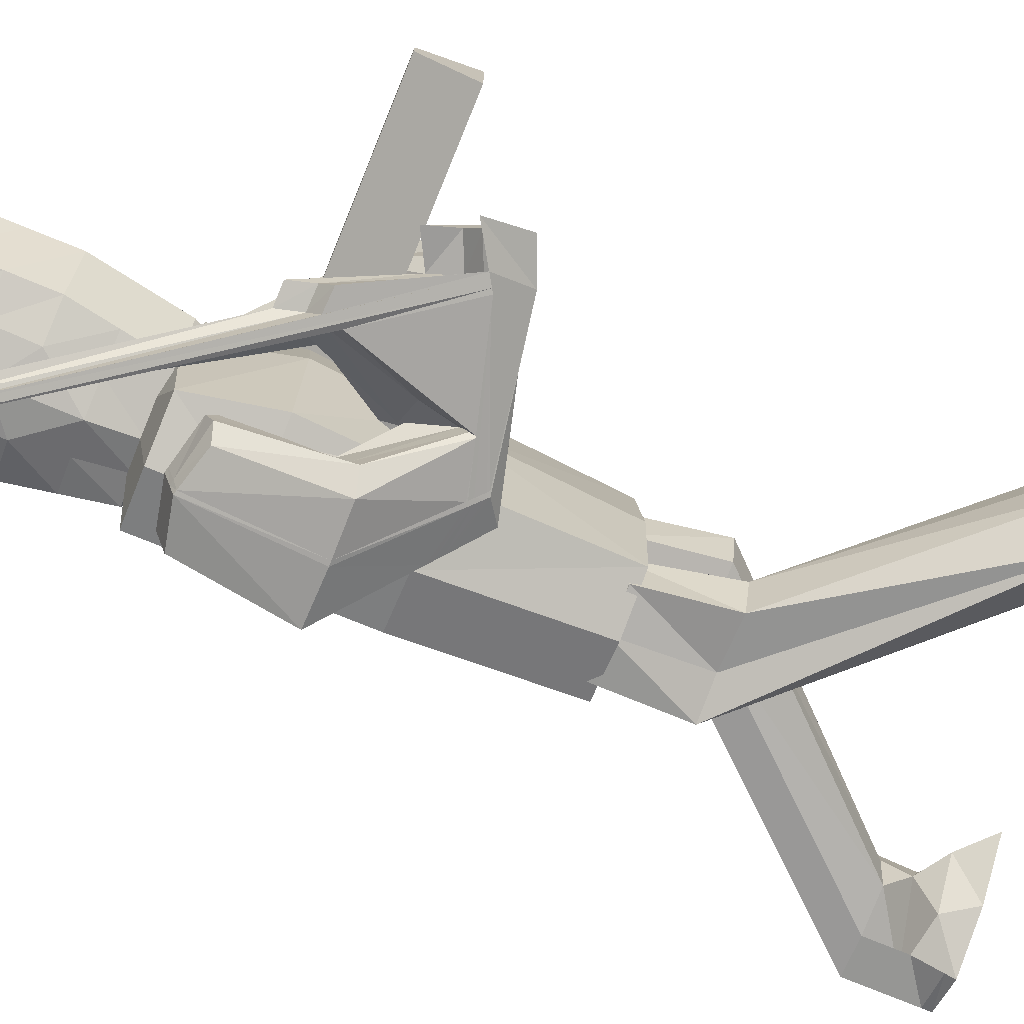
<metadata>
{"format":"obj","ext":"obj","renderer":"f3d","projection":"perspective","resolution":1024,"background":"white","views":[{"elev":-74.6,"azim":-112.2,"up":"+Z"}]}
</metadata>
<code>
o HEAD_cube.001
v -0.395 -1.387 0.5472
v -0.5294 0.09146 0.5472
v -0.4595 -1.387 -0.5192
v -0.5939 0.09146 -0.4933
v 0.4251 -1.387 0.5676
v 0.5552 0.09146 0.5676
v 0.4623 -1.387 -0.5387
v 0.5925 0.09146 -0.4982
v 0 -1.387 -0.6613
v 0 0.09146 -0.6613
v 0 -1.387 0.6429
v 0 0.09146 0.6429
v -0.5294 -0.648 0.5472
v -0.5939 -0.648 -0.5192
v 0.5925 -0.648 -0.5387
v 0.5552 -0.648 0.5676
v 0 -0.648 0.7406
v 0 -0.4262 -0.7049
v -0.6285 -1.387 -0.009176
v -0.7629 0.09146 -0.009176
v 0.522 -1.387 -0.009176
v 0.6521 0.09146 -0.009176
v 0 0.2816 -0.009176
v -0.0358 -1.984 -0.009176
v 0.6521 -0.648 -0.009176
v -0.7629 -0.648 -0.009176
v -0.5267 -1.018 -0.5192
v 0.5274 -1.018 -0.5387
v 0.4902 -1.018 0.5676
v 0 -1.018 0.6918
v 0 -1.018 -0.7303
v -0.4622 -1.018 0.5472
v -0.6957 -1.018 -0.009176
v 0.587 -1.018 -0.009176
v -0.5294 -0.2783 0.5472
v -0.5939 -0.2783 -0.5062
v 0.5925 -0.2783 -0.5185
v 0.5552 -0.2783 0.5676
v 0 -0.2783 0.6918
v 0 -0.2783 -0.7303
v 0.6521 -0.2783 -0.009176
v -0.7629 -0.2783 -0.009176
v -0.2298 -1.387 -0.5903
v -0.2647 0.09146 0.5951
v -0.297 0.09146 -0.5773
v -0.1975 -1.387 0.5951
v -0.297 -0.648 -0.6593
v -0.2647 -0.648 0.6439
v -0.2947 -1.984 -0.009176
v -0.3261 0.1865 -0.009176
v -0.2311 -1.018 0.6195
v -0.2634 -1.018 -0.6248
v -0.297 -0.2783 -0.6183
v -0.2647 -0.2783 0.6195
v 0.2962 0.09146 -0.5798
v 0.2125 -1.387 0.6053
v 0.2312 -1.387 -0.6
v 0.2776 0.09146 0.6053
v 0.2262 -0.4999 0.6893
v 0.2962 -0.648 -0.669
v 0.3261 0.1865 -0.009176
v 0.261 -1.745 -0.009176
v 0.2637 -1.018 -0.6345
v 0.2451 -1.018 0.6297
v 0.2776 -0.2783 0.6297
v 0.2962 -0.2783 -0.6244
f 42 4 36
f 55 37 66
f 22 38 41
f 44 35 54
f 62 5 56
f 50 2 44
f 23 58 61
f 24 46 49
f 65 12 39
f 53 10 40
f 47 31 52
f 64 17 30
f 48 32 51
f 34 16 29
f 60 28 63
f 33 14 27
f 13 33 32
f 15 34 28
f 43 24 49
f 55 23 61
f 4 50 45
f 7 62 57
f 8 41 37
f 2 42 35
f 28 21 7
f 32 19 1
f 19 27 3
f 63 7 57
f 21 29 5
f 51 1 46
f 56 30 11
f 52 9 43
f 35 26 13
f 37 25 15
f 53 18 47
f 59 39 17
f 54 13 48
f 41 16 25
f 66 15 60
f 26 36 14
f 39 48 17
f 14 53 47
f 3 52 43
f 30 46 11
f 45 23 10
f 3 49 19
f 17 51 30
f 27 47 52
f 36 45 53
f 49 1 19
f 23 44 12
f 12 54 39
f 18 66 60
f 38 59 16
f 5 64 56
f 31 57 9
f 9 62 24
f 8 61 22
f 31 60 63
f 16 64 29
f 38 58 65
f 61 6 22
f 62 11 24
f 10 66 40
f 42 20 4
f 55 8 37
f 22 6 38
f 44 2 35
f 62 21 5
f 50 20 2
f 23 12 58
f 24 11 46
f 65 58 12
f 53 45 10
f 47 18 31
f 64 59 17
f 48 13 32
f 34 25 16
f 60 15 28
f 33 26 14
f 13 26 33
f 15 25 34
f 43 9 24
f 55 10 23
f 4 20 50
f 7 21 62
f 8 22 41
f 2 20 42
f 28 34 21
f 32 33 19
f 19 33 27
f 63 28 7
f 21 34 29
f 51 32 1
f 56 64 30
f 52 31 9
f 35 42 26
f 37 41 25
f 53 40 18
f 59 65 39
f 54 35 13
f 41 38 16
f 66 37 15
f 26 42 36
f 39 54 48
f 14 36 53
f 3 27 52
f 30 51 46
f 45 50 23
f 3 43 49
f 17 48 51
f 27 14 47
f 36 4 45
f 49 46 1
f 23 50 44
f 12 44 54
f 18 40 66
f 38 65 59
f 5 29 64
f 31 63 57
f 9 57 62
f 8 55 61
f 31 18 60
f 16 59 64
f 38 6 58
f 61 58 6
f 62 56 11
f 10 55 66
o BODY_cube.002
v -0.3927 -4.335 0.8398
v -0.3927 -1.436 1.007
v -0.4405 -4.335 -0.8322
v -0.4405 -1.438 -1.029
v 0.4118 -4.335 0.8603
v 0.4118 -1.436 1.028
v 0.4394 -4.335 -0.8518
v 0.4394 -1.438 -1.049
v 0 -4.335 -0.9743
v 0 -1.438 -1.171
v 0 -4.335 0.9356
v 0 -1.436 1.103
v -0.5095 -2.097 1.007
v -0.568 -2.097 -1.029
v 0.4394 -2.097 -1.049
v 0.4118 -2.097 1.028
v 0 -2.097 1.103
v 0 -2.097 -1.171
v -0.4837 -4.335 -0.009176
v -0.4837 -1.358 -0.009176
v 0.4837 -4.335 -0.009176
v 0.4837 -1.358 -0.009176
v 0 -1.243 -0.009176
v 0 -4.335 -0.009176
v 0.4837 -2.097 -0.009176
v -0.6576 -2.097 -0.009176
v -0.5139 -3.047 -1.029
v 0.4394 -3.047 -1.049
v 0.4118 -3.047 1.028
v 0 -3.047 1.103
v 0 -3.047 -1.171
v -0.4599 -3.047 1.007
v -0.5838 -3.047 -0.009176
v 0.4837 -3.047 -0.009176
f 92 70 80
f 76 81 84
f 91 72 82
f 83 68 79
f 90 71 77
f 89 68 78
f 89 72 88
f 90 67 85
f 72 83 82
f 70 84 80
f 93 84 97
f 82 96 95
f 83 98 96
f 91 95 100
f 84 94 97
f 99 80 93
f 79 99 98
f 81 100 94
f 69 90 85
f 74 89 88
f 70 89 76
f 73 90 75
f 74 91 81
f 79 86 92
f 73 100 87
f 67 99 85
f 99 69 85
f 75 94 73
f 100 71 87
f 96 67 77
f 95 77 71
f 69 97 75
f 92 86 70
f 76 74 81
f 91 88 72
f 83 78 68
f 90 87 71
f 89 86 68
f 89 78 72
f 90 77 67
f 72 78 83
f 70 76 84
f 93 80 84
f 82 83 96
f 83 79 98
f 91 82 95
f 84 81 94
f 99 92 80
f 79 92 99
f 81 91 100
f 69 75 90
f 74 76 89
f 70 86 89
f 73 87 90
f 74 88 91
f 79 68 86
f 73 94 100
f 67 98 99
f 99 93 69
f 75 97 94
f 100 95 71
f 96 98 67
f 95 96 77
f 69 93 97
o leg1_cube
v -2.169 -7.296 -0.5145
v -0.2854 -4.273 -0.2254
v -2.111 -7.287 -0.7645
v -0.3202 -4.266 -0.8902
v -1.325 -7.296 -0.2614
v 0.2993 -4.273 -0.2187
v -1.305 -7.287 -0.9392
v 0.3194 -4.266 -0.8965
v -1.625 -7.286 -1.103
v 0 -4.265 -0.9365
v -1.625 -7.297 -0.1326
v 0 -4.273 -0.1941
v -0.3703 -4.963 -0.2351
v -0.4129 -4.953 -0.8999
v 0.3194 -4.953 -0.9062
v 0.2993 -4.963 -0.2284
v 0 -4.963 -0.2038
v 0 -4.953 -0.8375
v -2.508 -7.292 -0.5999
v -0.3516 -4.187 -0.556
v -1.273 -7.292 -0.5999
v 0.3516 -4.187 -0.556
v 0 -4.067 -0.5543
v -1.625 -7.349 -0.5998
v 0.3516 -4.958 -0.5669
v -0.5104 -4.958 -0.5669
v -1.957 -6.99 -0.9286
v -1.305 -6.99 -0.935
v -1.325 -6.999 -0.2572
v -1.625 -6.999 -0.2326
v -1.625 -6.989 -0.975
v -1.921 -6.999 -0.2639
v -1.992 -6.894 -0.5957
v -1.273 -6.994 -0.5957
v -1.933 -6.664 -0.2591
v -1.97 -6.654 -0.9239
v -1.305 -6.654 -0.9303
v -1.325 -6.664 -0.2524
v -1.625 -6.664 -0.1015
v -1.625 -6.653 -1.154
v -1.987 -6.659 -0.5909
v -1.141 -6.659 -0.5909
v -2.199 -7.05 -0.7635
v -1.305 -7.213 -0.9382
v -1.325 -7.222 -0.2603
v -1.625 -7.223 -0.1575
v -1.625 -7.212 -1.071
v -2.259 -7.054 -0.5989
v -1.273 -7.218 -0.5988
v -2.234 -7.059 -0.5135
f 120 114 126
f 110 115 118
f 125 106 116
f 117 102 113
f 124 105 111
f 123 102 112
f 123 106 122
f 124 101 119
f 106 117 116
f 104 118 114
f 114 140 136
f 138 117 139
f 139 113 135
f 142 116 138
f 140 115 137
f 126 136 141
f 135 126 141
f 115 142 137
f 103 124 119
f 108 123 122
f 104 123 110
f 107 124 109
f 108 125 115
f 113 120 126
f 128 149 144
f 150 133 148
f 133 143 148
f 131 144 147
f 134 145 149
f 146 132 150
f 145 130 146
f 143 131 147
f 137 134 128
f 135 133 132
f 133 136 127
f 131 137 128
f 134 138 129
f 130 135 132
f 138 130 129
f 136 131 127
f 103 147 109
f 105 146 111
f 146 101 111
f 149 105 121
f 147 107 109
f 119 143 103
f 150 119 101
f 144 121 107
f 120 104 114
f 110 108 115
f 125 122 106
f 117 112 102
f 124 121 105
f 123 120 102
f 123 112 106
f 124 111 101
f 106 112 117
f 104 110 118
f 114 118 140
f 138 116 117
f 139 117 113
f 142 125 116
f 140 118 115
f 126 114 136
f 135 113 126
f 115 125 142
f 103 109 124
f 108 110 123
f 104 120 123
f 107 121 124
f 108 122 125
f 113 102 120
f 128 134 149
f 150 132 133
f 133 127 143
f 131 128 144
f 134 129 145
f 146 130 132
f 145 129 130
f 143 127 131
f 137 142 134
f 135 141 133
f 133 141 136
f 131 140 137
f 134 142 138
f 130 139 135
f 138 139 130
f 136 140 131
f 103 143 147
f 105 145 146
f 146 150 101
f 149 145 105
f 147 144 107
f 119 148 143
f 150 148 119
f 144 149 121
o leg2_cube.003
v 0.9919 -7.296 0.7786
v -0.2854 -4.273 0.8213
v 1.05 -7.287 0.1138
v -0.3202 -4.266 0.1565
v 1.812 -7.296 0.7853
v 0.2993 -4.273 0.828
v 1.832 -7.287 0.1074
v 0.3194 -4.266 0.1501
v 1.513 -7.286 -0.05634
v 0 -4.265 0.1101
v 1.513 -7.297 0.9141
v 0 -4.273 0.8525
v -0.3703 -4.963 0.8115
v -0.4129 -4.953 0.1468
v 0.3194 -4.953 0.1404
v 0.2993 -4.963 0.8182
v 0 -4.963 0.8428
v 0 -4.953 0.1004
v 0.6535 -7.292 0.4468
v -0.3516 -4.187 0.4906
v 1.864 -7.292 0.4468
v 0.3516 -4.187 0.4906
v 0 -4.067 0.4923
v 1.513 -7.349 0.4468
v 0.3516 -4.958 0.4797
v -0.478 -4.958 0.4797
v 1.687 -6.99 0.118
v 1.832 -6.99 0.1116
v 1.812 -6.999 0.7895
v 1.513 -6.999 0.814
v 1.513 -6.989 0.07163
v 1.216 -6.999 0.7828
v 1.145 -6.894 0.4509
v 1.864 -6.994 0.451
v 1.204 -6.664 0.7875
v 1.167 -6.654 0.1227
v 1.832 -6.654 0.1164
v 1.812 -6.664 0.7942
v 1.513 -6.664 0.9418
v 1.513 -6.654 0.07637
v 1.127 -6.659 0.4557
v 1.864 -6.659 0.4557
v 1.209 -7.05 0.1148
v 1.832 -7.213 0.1085
v 1.812 -7.222 0.7863
v 1.513 -7.223 0.8892
v 1.513 -7.212 -0.02447
v 0.9021 -7.054 0.4477
v 1.864 -7.218 0.4478
v 1.174 -7.059 0.7795
f 176 154 164
f 160 165 168
f 175 156 166
f 167 152 163
f 174 155 161
f 173 152 162
f 173 156 172
f 174 151 169
f 156 167 166
f 154 168 164
f 186 168 190
f 166 189 188
f 167 185 189
f 175 188 192
f 190 165 187
f 191 164 186
f 163 191 185
f 187 175 192
f 153 174 169
f 158 173 172
f 154 173 160
f 157 174 159
f 158 175 165
f 163 170 176
f 178 199 194
f 200 183 198
f 183 193 198
f 181 194 197
f 184 195 199
f 196 182 200
f 195 180 196
f 193 181 197
f 187 184 178
f 185 183 182
f 183 186 177
f 190 178 181
f 192 179 184
f 180 185 182
f 188 180 179
f 177 190 181
f 193 159 153
f 155 196 161
f 161 200 151
f 199 155 171
f 197 157 159
f 198 153 169
f 151 198 169
f 194 171 157
f 176 170 154
f 160 158 165
f 175 172 156
f 167 162 152
f 174 171 155
f 173 170 152
f 173 162 156
f 174 161 151
f 156 162 167
f 154 160 168
f 186 164 168
f 166 167 189
f 167 163 185
f 175 166 188
f 190 168 165
f 191 176 164
f 163 176 191
f 187 165 175
f 153 159 174
f 158 160 173
f 154 170 173
f 157 171 174
f 158 172 175
f 163 152 170
f 178 184 199
f 200 182 183
f 183 177 193
f 181 178 194
f 184 179 195
f 196 180 182
f 195 179 180
f 193 177 181
f 187 192 184
f 185 191 183
f 183 191 186
f 190 187 178
f 192 188 179
f 180 189 185
f 188 189 180
f 177 186 190
f 193 197 159
f 155 195 196
f 161 196 200
f 199 195 155
f 197 194 157
f 198 193 153
f 151 200 198
f 194 199 171
o BODY.001_cube.004
v -1.629 -2.892 0.2254
v -1.629 -2.893 0.7698
v -0.2896 -1.848 0.8264
v -0.2896 -1.489 1.249
v -1.201 -2.622 0.2238
v -1.1 -2.914 0.7766
v 0.2888 -1.828 0.8199
v 0.2888 -1.469 1.243
v 0 -1.707 0.7792
v 0 -1.348 1.202
v -1.371 -2.697 0.2488
v -1.371 -2.988 0.8016
v -1.705 -2.931 0.6583
v -0.3734 -1.526 1.138
v 0.2888 -1.507 1.132
v -1.1 -2.951 0.6651
v -1.371 -3.026 0.6901
v 0 -1.385 1.091
v -1.12 -2.105 0.8693
v -1.12 -2.279 1.381
v -0.6038 -2.105 0.8693
v -0.4845 -2.279 1.381
v -0.8024 -2.272 1.4
v -0.8024 -2.105 0.8693
v -0.4845 -2.32 1.256
v -1.235 -2.32 1.256
v -0.3378 -1.58 0.978
v 0.2888 -1.56 0.9715
v -1.1 -3.005 0.505
v -1.371 -3.079 0.53
v 0 -1.439 0.9308
v -1.673 -2.985 0.4982
v -1.186 -2.374 1.096
v -0.4845 -2.374 1.096
f 220 214 226
f 210 215 218
f 225 206 216
f 217 202 213
f 224 205 211
f 220 212 223
f 223 206 222
f 219 211 201
f 206 217 216
f 204 218 214
f 227 218 231
f 216 230 229
f 217 232 230
f 234 216 229
f 218 228 231
f 226 227 233
f 213 233 232
f 228 225 234
f 203 224 219
f 210 222 208
f 204 223 210
f 209 221 224
f 215 222 225
f 202 226 213
f 207 234 221
f 232 219 201
f 233 203 219
f 209 228 207
f 221 229 205
f 211 232 201
f 205 230 211
f 203 231 209
f 220 204 214
f 210 208 215
f 225 222 206
f 217 212 202
f 224 221 205
f 220 202 212
f 223 212 206
f 219 224 211
f 206 212 217
f 204 210 218
f 227 214 218
f 216 217 230
f 217 213 232
f 234 225 216
f 218 215 228
f 226 214 227
f 213 226 233
f 228 215 225
f 203 209 224
f 210 223 222
f 204 220 223
f 209 207 221
f 215 208 222
f 202 220 226
f 207 228 234
f 232 233 219
f 233 227 203
f 209 231 228
f 221 234 229
f 211 230 232
f 205 229 230
f 203 227 231
o hand
v -0.3898 -1.744 -0.9501
v -0.3418 -1.742 -1.492
v -1.86 -2.359 -1.197
v -2.058 -2.635 -1.351
v 0.3025 -1.724 -0.8957
v 0.3505 -1.722 -1.438
v -0.4823 -3.038 -0.8519
v -0.4451 -3.397 -1.273
v -1.73 -2.583 -0.9149
v -2.052 -2.976 -1.138
v -0.04936 -1.65 -0.952
v -0.001399 -1.648 -1.494
v -0.4521 -1.705 -1.39
v -1.993 -2.683 -1.321
v -0.4549 -3.359 -1.162
v 0.3407 -1.685 -1.327
v -0.01122 -1.61 -1.383
v -2.02 -2.889 -1.067
v -0.4491 -2.409 -1.171
v -0.4049 -2.578 -1.671
v -0.4196 -2.204 -1.127
v 0.4268 -2.578 -1.597
v 0.01269 -2.584 -1.654
v -0.03324 -2.409 -1.134
v 0.4159 -2.536 -1.473
v -0.5654 -2.536 -1.56
v -1.931 -2.588 -1.187
v -0.469 -3.306 -1.003
v 0.3266 -1.631 -1.167
v -0.02533 -1.556 -1.224
v -1.975 -2.763 -0.9635
v -0.4236 -1.651 -1.227
v -0.5161 -2.482 -1.395
v 0.4018 -2.482 -1.314
v -1.715 -2.847 -1.372
v -0.4615 -2.761 -0.9433
v 0.0214 -0.1771 -2.086
v 0.007082 -0.01327 -2.076
v -0.1559 -3.125 -1.381
v -0.5482 -3.208 -1.395
v -1.452 -2.669 -0.9686
v -0.1661 -3.086 -1.266
v -0.1802 -3.033 -1.106
v 0.01554 -0.1209 -2.086
v -1.777 -2.809 -1.368
v -0.4653 -2.811 -0.9268
v -0.03538 -0.1535 -2.08
v -0.0416 -0.0966 -2.079
v -0.05131 0.01791 -2.082
v -0.2079 -3.174 -1.361
v -0.5983 -3.264 -1.371
v -1.511 -2.635 -0.9743
v -0.2181 -3.135 -1.247
v -0.2322 -3.082 -1.087
v -0.9464 -2.879 -1.014
v -0.1223 -3.094 -1.393
v -0.5159 -3.172 -1.409
v -0.7019 -2.882 -0.9516
v -0.1326 -3.055 -1.278
v -0.1467 -3.001 -1.118
v -0.9066 -3.084 -1.384
v -0.4591 -2.729 -0.9539
v -0.9181 -3.043 -1.347
v -0.8794 -2.989 -1.183
v -1.799 -2.796 -1.367
v -0.4666 -2.828 -0.921
v -1.754 -2.782 -1.349
v -1.691 -2.69 -1.213
v -1.614 -2.49 -1.171
v -0.2263 -3.191 -1.355
v -0.616 -3.284 -1.363
v -0.8009 -2.971 -0.9171
v -0.2364 -3.153 -1.24
v -0.2505 -3.099 -1.081
v -1.742 -2.563 -0.9408
v -0.03269 -1.656 -1.494
v -2.052 -2.945 -1.158
v -0.08066 -1.658 -0.9518
v -2.018 -2.87 -1.09
v -0.05174 -1.619 -1.384
v -0.07146 -2.409 -1.138
v -0.02569 -2.584 -1.655
v -0.06193 -1.565 -1.224
v -1.971 -2.747 -0.984
v -0.5839 -3.2 -1.392
v 0.03161 -0.04254 -1.997
v -0.0278 -0.008463 -2.003
v -0.6338 -3.255 -1.368
v -0.5518 -3.164 -1.407
v -0.5922 -2.881 -0.9576
v -1.761 -3.095 -1.163
v -1.545 -2.601 -1.002
v -0.9106 -3.088 -1.381
v -0.4594 -2.733 -0.9525
v -0.9421 -2.717 -1.2
v -0.7408 -2.668 -1.053
v -1.191 -2.571 -0.8953
v -0.1268 -3.098 -1.392
v -0.5202 -3.177 -1.407
v -0.7061 -2.886 -0.9501
v -0.137 -3.059 -1.276
v -0.1511 -3.005 -1.116
v -0.6649 -2.573 -0.8414
v -0.5561 -3.169 -1.405
v -1.685 -2.866 -1.374
v -0.4597 -2.737 -0.9513
v -1.23 -2.173 -1.542
v -1.183 -2.091 -1.438
v -1.126 -1.925 -1.385
v -0.1306 -3.101 -1.39
v -0.5239 -3.181 -1.406
v -1.423 -2.686 -0.9658
v -0.1409 -3.062 -1.275
v -0.155 -3.009 -1.115
v -1.026 -2.099 -1.175
v -0.5597 -3.173 -1.403
v -1.335 -1.78 -1.394
v -0.2223 -3.187 -1.356
v -0.6121 -3.279 -1.365
v -1.528 -2.625 -0.9759
v -0.2324 -3.149 -1.242
v -0.2466 -3.095 -1.082
v -1.794 -2.799 -1.367
v -0.4663 -2.825 -0.9223
v -1.441 -2.046 -1.534
v -1.393 -1.961 -1.427
v -0.6476 -3.27 -1.362
v -1.275 -1.872 -1.245
v -1.172 -1.78 -1.429
v -0.2211 -3.186 -1.356
v -0.6109 -3.278 -1.366
v -1.526 -2.626 -0.9758
v -0.2312 -3.148 -1.242
v -0.2453 -3.094 -1.083
v -0.6464 -3.269 -1.362
v -1.115 -1.866 -1.286
v -1.792 -2.799 -1.367
v -0.4662 -2.823 -0.9227
v -1.267 -2.037 -1.556
v -1.224 -1.955 -1.458
f 299 248 301
f 244 249 252
f 259 240 250
f 314 236 247
f 258 239 245
f 254 310 316
f 256 246 240
f 258 312 315
f 240 251 250
f 313 244 252
f 318 252 265
f 250 264 263
f 314 266 317
f 268 250 263
f 252 262 265
f 302 248 261
f 247 267 266
f 293 268 294
f 324 258 315
f 290 257 256
f 323 254 316
f 296 258 292
f 290 259 293
f 236 260 247
f 294 255 296
f 266 253 235
f 303 261 237
f 265 241 243
f 255 263 239
f 317 235 312
f 263 245 239
f 309 265 243
f 343 278 272
f 288 270 280
f 284 276 287
f 286 270 275
f 322 269 319
f 284 274 273
f 321 275 320
f 287 277 288
f 342 271 278
f 341 269 271
f 367 288 368
f 370 286 321
f 364 285 284
f 369 279 322
f 366 280 286
f 364 287 367
f 368 280 372
f 272 282 283
f 278 281 282
f 269 281 271
f 260 295 297
f 267 297 298
f 253 298 289
f 336 296 328
f 332 293 335
f 328 292 334
f 338 295 323
f 332 291 290
f 337 292 324
f 335 294 336
f 262 300 241
f 242 307 249
f 243 300 306
f 238 325 311
f 242 305 304
f 243 326 309
f 249 308 262
f 360 303 351
f 359 302 360
f 357 301 359
f 237 326 303
f 244 325 305
f 337 289 331
f 333 323 291
f 365 322 285
f 363 321 283
f 283 320 272
f 285 319 274
f 237 318 309
f 245 317 312
f 291 316 257
f 324 253 289
f 251 317 264
f 261 313 318
f 248 311 313
f 315 235 253
f 316 246 257
f 251 310 314
f 345 338 333
f 349 331 343
f 347 336 348
f 349 334 337
f 344 333 332
f 350 327 338
f 346 328 334
f 344 335 347
f 348 328 340
f 297 327 329
f 298 329 330
f 289 330 331
f 277 340 270
f 273 347 276
f 275 340 346
f 319 339 350
f 273 345 344
f 275 349 320
f 276 348 277
f 320 343 272
f 274 350 345
f 327 341 329
f 329 342 330
f 330 343 331
f 303 362 351
f 305 361 353
f 371 359 373
f 374 359 360
f 363 360 351
f 308 358 300
f 304 355 307
f 306 358 354
f 325 357 361
f 304 353 352
f 326 354 362
f 307 356 308
f 282 363 283
f 281 374 282
f 279 373 281
f 351 370 363
f 353 369 365
f 356 372 358
f 352 367 355
f 354 372 366
f 361 371 369
f 352 365 364
f 362 366 370
f 355 368 356
f 299 238 248
f 244 242 249
f 259 256 240
f 314 310 236
f 258 255 239
f 254 236 310
f 256 257 246
f 258 245 312
f 240 246 251
f 313 311 244
f 318 313 252
f 250 251 264
f 314 247 266
f 268 259 250
f 252 249 262
f 302 301 248
f 247 260 267
f 293 259 268
f 324 292 258
f 290 291 257
f 323 295 254
f 296 255 258
f 290 256 259
f 236 254 260
f 294 268 255
f 266 267 253
f 303 302 261
f 265 262 241
f 255 268 263
f 317 266 235
f 263 264 245
f 309 318 265
f 343 342 278
f 288 277 270
f 284 273 276
f 286 280 270
f 322 279 269
f 284 285 274
f 321 286 275
f 287 276 277
f 342 341 271
f 341 339 269
f 367 287 288
f 370 366 286
f 364 365 285
f 369 371 279
f 366 372 280
f 364 284 287
f 368 288 280
f 272 278 282
f 278 271 281
f 269 279 281
f 260 254 295
f 267 260 297
f 253 267 298
f 336 294 296
f 332 290 293
f 328 296 292
f 338 327 295
f 332 333 291
f 337 334 292
f 335 293 294
f 262 308 300
f 242 304 307
f 243 241 300
f 238 299 325
f 242 244 305
f 243 306 326
f 249 307 308
f 360 302 303
f 359 301 302
f 357 299 301
f 237 309 326
f 244 311 325
f 337 324 289
f 333 338 323
f 365 369 322
f 363 370 321
f 283 321 320
f 285 322 319
f 237 261 318
f 245 264 317
f 291 323 316
f 324 315 253
f 251 314 317
f 261 248 313
f 248 238 311
f 315 312 235
f 316 310 246
f 251 246 310
f 345 350 338
f 349 337 331
f 347 335 336
f 349 346 334
f 344 345 333
f 350 339 327
f 346 340 328
f 344 332 335
f 348 336 328
f 297 295 327
f 298 297 329
f 289 298 330
f 277 348 340
f 273 344 347
f 275 270 340
f 319 269 339
f 273 274 345
f 275 346 349
f 276 347 348
f 320 349 343
f 274 319 350
f 327 339 341
f 329 341 342
f 330 342 343
f 303 326 362
f 305 325 361
f 371 357 359
f 374 373 359
f 363 374 360
f 308 356 358
f 304 352 355
f 306 300 358
f 325 299 357
f 304 305 353
f 326 306 354
f 307 355 356
f 282 374 363
f 281 373 374
f 279 371 373
f 351 362 370
f 353 361 369
f 356 368 372
f 352 364 367
f 354 358 372
f 361 357 371
f 352 353 365
f 362 354 366
f 355 367 368
o launcher
v -2.5 -2.46 1.001
v -2.5 -2.009 0.8234
v -2.5 -2.46 0.4558
v -2.5 -2.009 0.6339
v -0.3923 -2.46 1.001
v -0.3923 -2.009 0.8234
v -0.3923 -2.46 0.4558
v -0.3923 -2.009 0.6339
f 376 377 375
f 378 381 377
f 382 379 381
f 380 375 379
f 381 375 377
f 378 380 382
f 376 378 377
f 378 382 381
f 382 380 379
f 380 376 375
f 381 379 375
f 378 376 380

</code>
